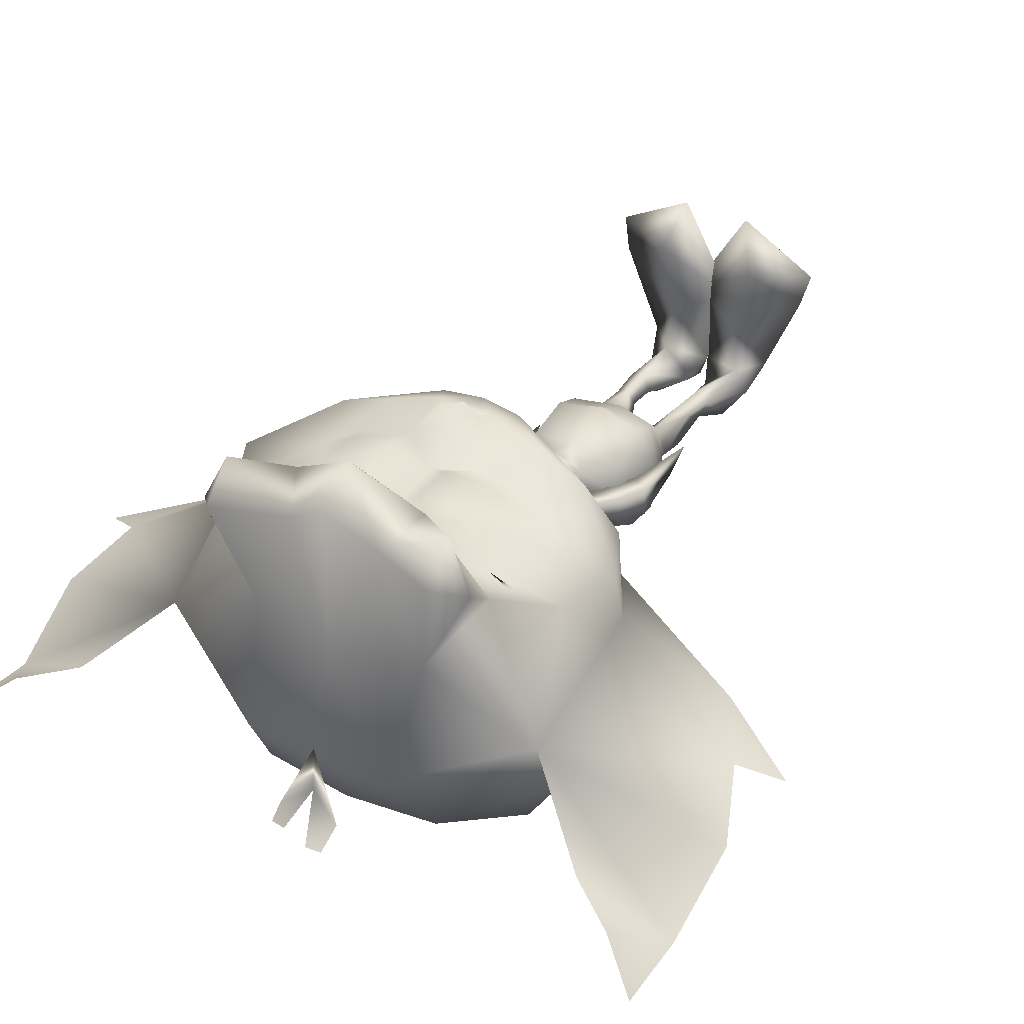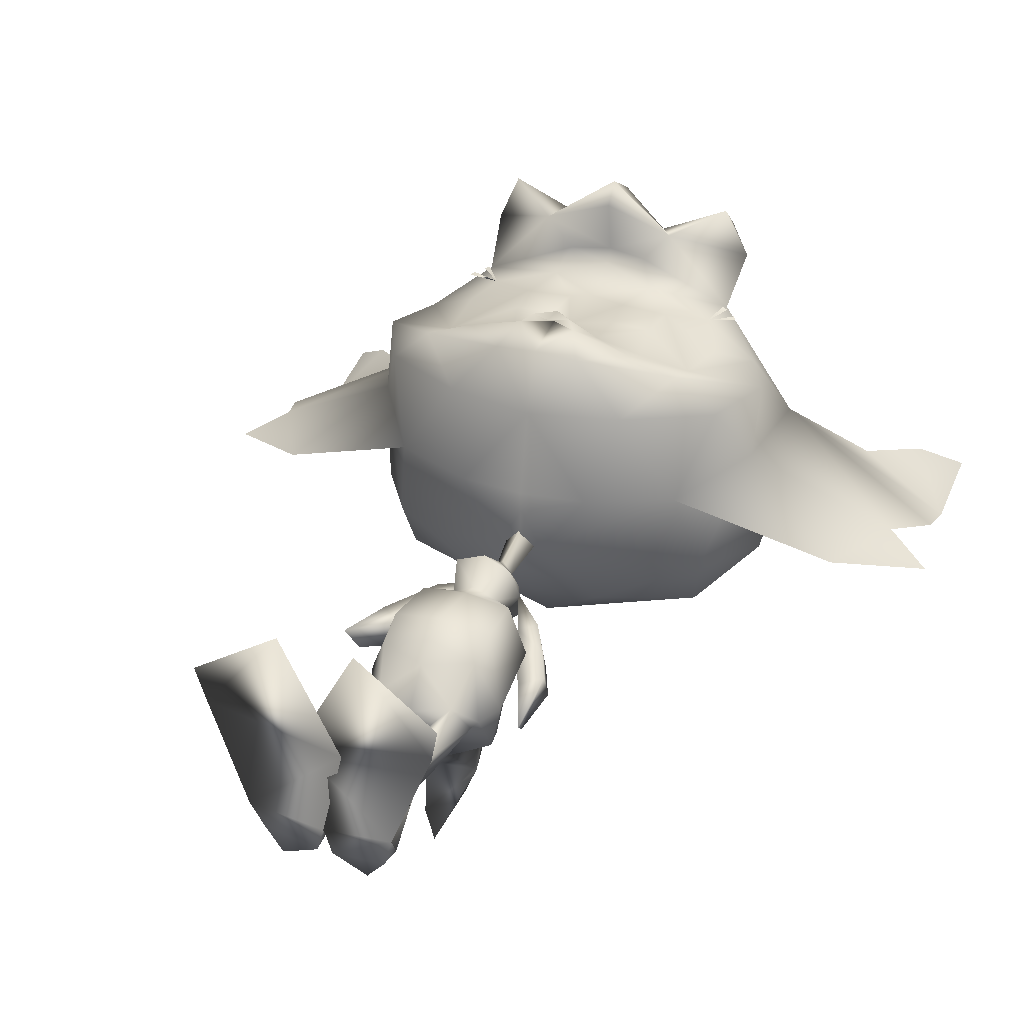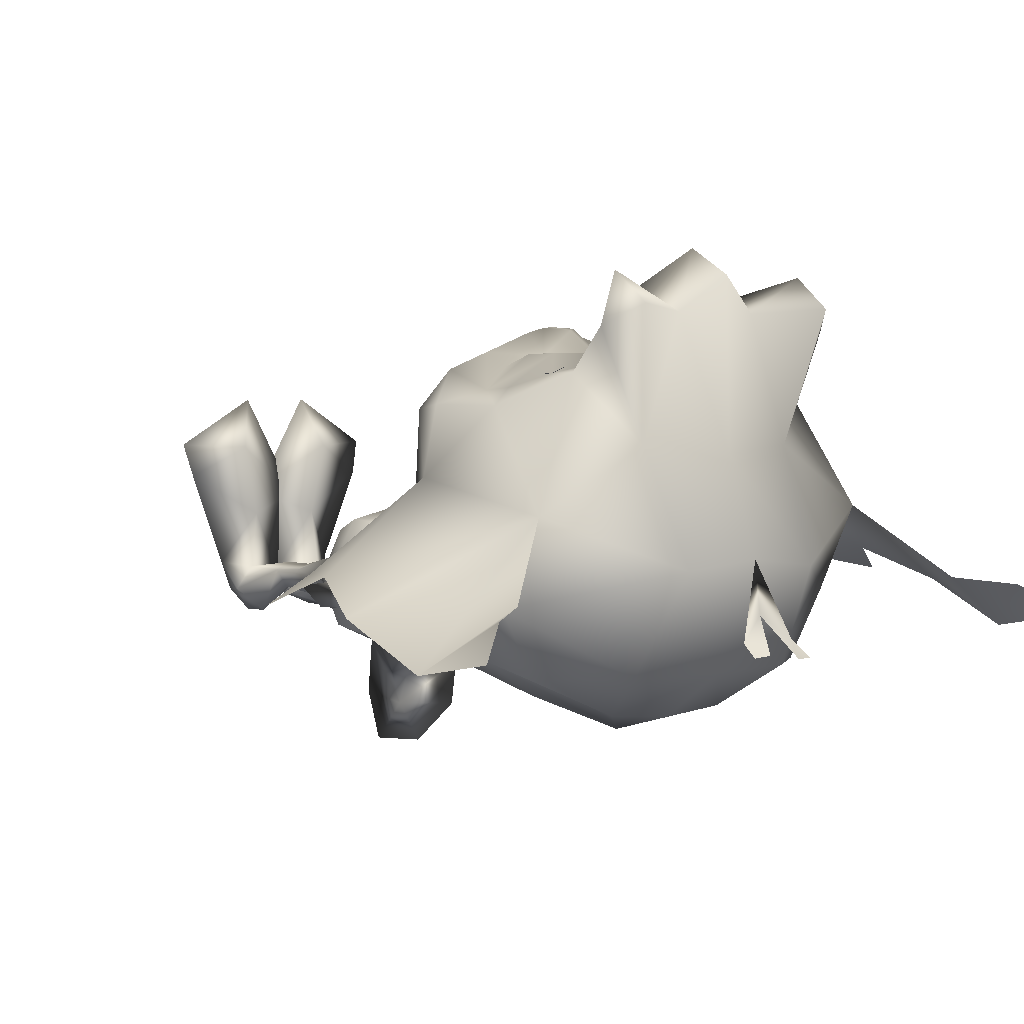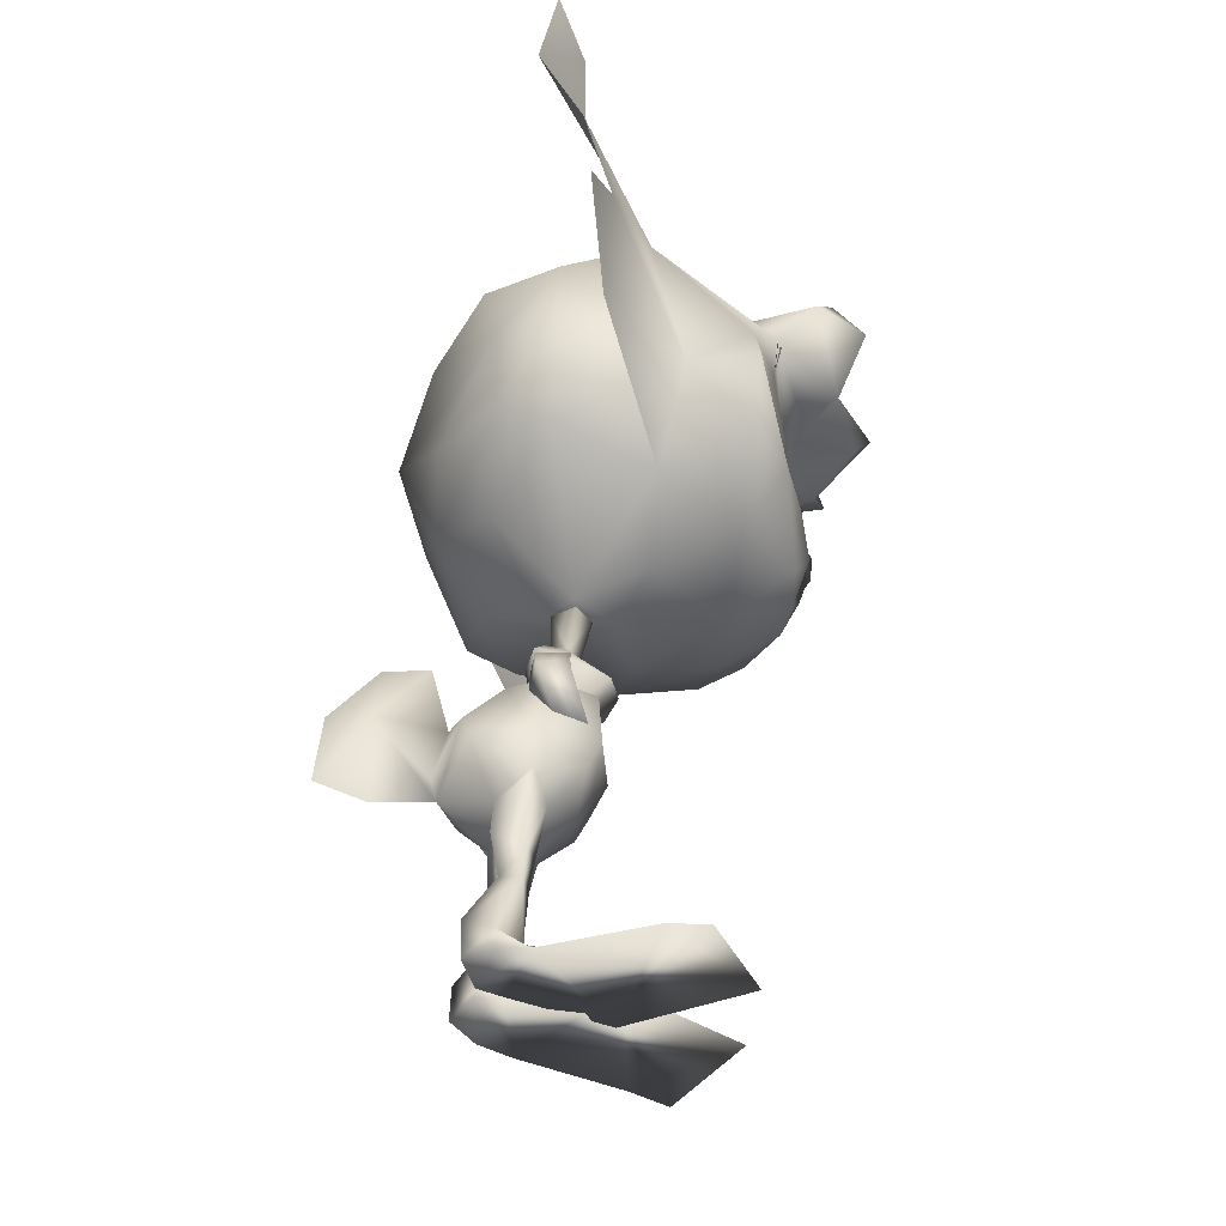
<metadata>
{"format":"obj","ext":"obj","renderer":"f3d","projection":"perspective","resolution":1024,"background":"white","views":[{"elev":40.0,"azim":-146.7,"up":"+Z"},{"elev":31.5,"azim":24.9,"up":"+Z"},{"elev":2.5,"azim":144.2,"up":"+Z"},{"elev":-47.8,"azim":-96.8,"up":"+Y"}]}
</metadata>
<code>
o Pike_Arm_L_Plane.002
v 0.6948 4.946 -2.045
v 0.7272 4.711 -1.624
v 0.5473 5.15 -1.414
v 1.067 4.934 -1.535
v 1.051 5.113 -1.98
v 0.8204 5.299 -1.339
v 0.6366 5.373 -1.808
v 0.2838 5.745 -1.178
v 0.9083 4.542 -2.209
v 1.244 3.796 -2.183
v 0.9408 4.307 -1.788
v 1.369 3.392 -1.85
v 1.28 4.53 -1.699
v 1.265 4.708 -2.144
f 3 1 2
f 3 2 4
f 3 7 1
f 1 7 5
f 4 6 3
f 7 6 5
f 4 5 6
f 6 7 8
f 7 3 8
f 6 8 3
f 10 12 11
f 10 11 9
f 11 12 13
f 9 14 10
f 14 13 10
f 10 13 12
f 14 4 13
f 4 14 5
f 13 4 11
f 4 2 11
f 11 2 9
f 2 1 9
f 9 1 14
f 1 5 14
o Pike_Arm_R_Plane.001
v -0.9188 4.877 -1.742
v -0.9072 4.788 -1.267
v -0.7099 5.266 -1.225
v -1.238 5.036 -1.221
v -1.268 5.065 -1.699
v -0.975 5.438 -1.175
v -0.8398 5.355 -1.659
v -0.4278 5.898 -1.216
v -1.145 4.447 -1.748
v -1.471 3.757 -1.455
v -1.134 4.358 -1.273
v -1.56 3.482 -1.001
v -1.464 4.606 -1.227
v -1.494 4.635 -1.705
f 17 16 15
f 17 18 16
f 17 15 21
f 15 19 21
f 18 17 20
f 21 19 20
f 18 20 19
f 20 22 21
f 21 22 17
f 20 17 22
f 24 25 26
f 24 23 25
f 25 27 26
f 23 24 28
f 28 24 27
f 24 26 27
f 28 27 18
f 18 19 28
f 27 25 18
f 18 25 16
f 25 23 16
f 16 23 15
f 23 28 15
f 15 28 19
o PikeBody_Plane
v 0.01433 7.166 -1.056
v -0.03737 6.205 -1.174
v 0.1296 6.084 -1.502
v 0.1669 6 -1.205
v 0.2606 5.889 -1.659
v 0.2325 5.317 -1.325
v 0.3362 5.704 -1.205
v 0.2864 5.424 -0.5904
v 0.2037 5.097 -0.9354
v 0.01997 5.329 -1.613
v 0.5768 4.797 -2.034
v 0.8729 4.759 -1.508
v 0.5695 4.784 -0.7876
v 0.806 3.643 -2.514
v 0.8343 3.153 -1.76
v 0.64 3.451 -0.9397
v 0.652 3.914 -0.7419
v 0.9965 3.576 -1.75
v 0.687 4.094 -2.612
v 0.4224 2.941 -2.117
v 0.5135 2.881 -1.439
v 0.000615 2.616 -1.976
v 0.6207 2.021 -1.69
v 0.5622 2.278 -2.08
v 0.4169 2.028 -1.593
v 0.2777 2.013 -1.823
v 0.693 1.446 -1.721
v 0.5466 1.504 -2.017
v 0.4318 1.424 -1.591
v 0.2802 1.495 -1.878
v 0.8878 0.3714 -2.104
v 0.5585 0.7216 -2.479
v 0.6042 0.3773 -1.717
v 0.03731 0.4048 -2.171
v 0.8529 0.0599 -2.124
v 0.5427 0.1385 -2.494
v 0.01743 0.0931 -2.232
v 1.009 0.01253 -1.648
v -0.09953 0.08383 -1.848
v 0.4898 0.3785 -0.774
v 1.615 0.09617 -0.09885
v -0.4458 0.02116 -0.4278
v 0.7421 0.4234 0.401
v 1.755 0.004259 0.457
v 0.4899 0.07647 1.252
v 0.1408 4.501 -3.795
v 0.7749 3.02 -1.8
v -0.2352 6.96 -1.405
v -0.5095 7.131 -1.056
v -0.2331 6.929 -0.8027
v -0.1796 6.166 -1.402
v -0.3303 6.187 -1.174
v -0.1829 6.18 -0.9604
v -0.4779 6.069 -1.502
v -0.1741 6.064 -1.64
v -0.5109 5.983 -1.205
v -0.5991 5.868 -1.659
v -0.1684 5.846 -1.737
v -0.1735 6.052 -0.8989
v -0.5431 5.297 -1.325
v -0.6655 5.679 -1.205
v -0.602 5.402 -0.5904
v -0.159 5.463 -0.4321
v -0.1497 5.079 -0.7866
v -0.5034 5.079 -0.9354
v -0.3443 5.326 -1.632
v -0.1452 4.913 -2.335
v -0.8592 4.756 -2.034
v -1.153 4.701 -1.508
v -0.1346 4.559 -2.744
v -0.141 4.764 -0.6949
v -0.1129 3.817 -0.5781
v -0.8514 4.744 -0.7876
v -1.019 3.589 -2.514
v -0.9935 3.201 -1.647
v -0.842 3.407 -0.9397
v -0.09632 3.27 -2.846
v -0.1094 3.709 -2.947
v -0.102 3.526 -0.7965
v -0.8824 3.869 -0.7419
v -1.211 3.692 -1.697
v -0.9273 4.046 -2.612
v -0.5947 2.911 -2.117
v -0.09249 3.141 -0.9841
v -0.6412 2.841 -1.425
v -0.1848 2.608 -1.974
v -0.07861 2.701 -1.542
v -0.08391 2.853 -2.089
v -0.7735 1.986 -1.679
v -0.7438 2.218 -2.16
v -0.5691 1.97 -1.551
v -0.4434 1.987 -1.836
v -0.8471 1.411 -1.726
v -0.7291 1.464 -2.036
v -0.575 1.394 -1.624
v -0.4508 1.458 -1.922
v -1.064 0.3241 -2.062
v -0.7792 0.6672 -2.474
v -0.8053 0.3227 -1.701
v -0.2331 0.3621 -2.197
v -1.026 0.02424 -2.039
v -0.7597 0.0582 -2.451
v -0.2095 0.06885 -2.229
v -1.192 -0.05953 -1.627
v -0.09043 0.0613 -1.84
v -0.6804 0.3298 -0.7593
v -1.79 -0.02141 -0.07761
v 0.2761 0.01839 -0.4237
v -0.9259 0.3621 0.418
v -1.911 -0.1001 0.488
v -0.6445 0.02917 1.267
v -0.1686 5.704 -3.025
v -0.09328 3.168 -3.728
v -0.1338 4.532 -3.826
v -0.1651 5.588 -3.714
v -0.1023 3.473 -4.507
v -0.1369 4.637 -4.417
v -0.4061 4.485 -3.795
v -0.9368 2.986 -1.764
v 1.666 9.183 1.38
v -0.3797 9.129 1.811
v 0.1269 8.117 2.272
v 2.795 9.53 1.171
v 2.364 10.36 1.153
v 0.378 7.663 2.014
v 1.761 8.359 1.692
v 1.578 11.14 1.612
v 1.139 7.677 1.131
v 2.398 8.496 1.104
v 2.797 9.2 0.117
v 2.59 11.72 -0.3664
v 0.7915 7.111 -0.1401
v 1.476 10.53 1.615
v 0.3384 10.76 1.867
v 0.1256 11.01 2.247
v 0.8468 11.83 0.5768
v 2.023 7.821 -0.176
v 2.286 8.358 -1.685
v 0.1029 7.008 -1.11
v 2.912 9.534 -1.78
v 2.696 11.01 -1.68
v 0.6104 12.55 -1.151
v 0.9355 11.73 -2.681
v 2.095 10.92 -2.725
v 2.257 10.04 -2.512
v 2.148 8.628 -2.462
v 0.7272 7.831 -2.377
v 1.633 11.86 2.254
v 0.5518 11.05 2.73
v 0.1683 11.77 2.479
v 1.277 11.71 3.04
v 1.207 12.31 2.561
v 0.2364 9.874 1.937
v 0.9775 9.893 1.911
v 0.3263 9.249 1.934
v 0.9498 9.261 1.917
v -0.01905 8.294 2.34
v 4.975 10.02 -1.188
v 5.156 12.59 -2.297
v 4.468 13.42 -1.579
v 5.087 14.02 -2.04
v 4.384 8.714 -1.223
v 5.677 9.677 -1.559
v 5.338 11.17 -1.652
v 0.7193 9.041 -3.205
v 0.5714 10.76 -3.346
v 1.656 10.93 1.665
v 1.861 10.78 1.59
v 1.801 10.86 1.611
v 1.57 10.96 1.697
v -0.1316 12.85 -2.164
v 3.706 12.76 -1.468
v -0.4601 10.24 1.808
v -2.406 8.919 1.383
v -1.13 8.585 1.728
v -0.3414 8.568 2.302
v -0.7463 8.06 2.272
v -3.577 9.109 1.171
v -3.248 10 1.155
v -0.9354 7.576 2.014
v -0.2751 7.565 2.079
v -2.398 8.084 1.692
v -2.578 10.87 1.612
v -0.5002 10.97 2.063
v -0.3321 8.427 2.193
v -0.2531 7.24 1.139
v -1.691 7.49 1.131
v -3.047 8.136 1.104
v -3.536 8.781 0.117
v -3.662 11.31 -0.3664
v -1.256 6.981 -0.1401
v -0.236 6.957 -0.1523
v -2.251 10.39 1.618
v -1.3 10.66 1.867
v -1.125 10.92 2.247
v -0.319 8.23 1.928
v -1.948 11.64 0.5768
v -0.5687 12.01 0.4578
v -2.586 7.517 -0.176
v -0.2071 6.958 -1.513
v -2.918 8.015 -1.685
v -0.5759 6.963 -1.11
v -0.2076 6.903 -0.4461
v -3.693 9.097 -1.78
v -3.673 10.59 -1.68
v -1.808 12.39 -1.151
v -0.6037 12.54 -1.021
v -0.5542 11.79 -2.695
v -2.023 11.54 -2.681
v -3.065 10.58 -2.725
v -3.11 9.681 -2.512
v -2.817 8.3 -2.462
v -1.304 7.696 -2.377
v -0.2828 7.681 -2.432
v -2.731 11.57 2.254
v -1.554 10.92 2.73
v -0.5178 11.24 3.425
v -1.268 11.68 2.479
v -0.5641 11.94 3.017
v -0.4998 10.97 3.1
v -0.5098 11.12 2.269
v -2.359 11.47 3.04
v -2.369 12.07 2.561
v -0.6687 9.814 1.937
v -1.394 9.745 1.914
v -0.6739 9.183 1.934
v -1.294 9.113 1.917
v -0.6249 8.254 2.34
v -0.3117 8.118 2.362
v -5.803 9.313 -1.188
v -6.32 11.83 -2.297
v -5.747 12.75 -1.579
v -6.44 13.26 -2.04
v -5.045 8.091 -1.223
v -6.453 8.876 -1.559
v -6.314 10.4 -1.652
v -0.3189 8.229 -3.123
v -1.455 8.898 -3.205
v -0.4111 9.624 -3.723
v -1.535 10.62 -3.346
v -0.4855 10.75 -3.424
v -2.615 10.66 1.665
v -2.799 10.49 1.59
v -2.749 10.57 1.611
v -2.533 10.7 1.697
v -1.107 12.75 -2.164
v -0.61 12.64 -1.804
v -4.905 12.19 -1.468
v 1.828 9.941 1.408
v -2.462 9.836 1.49
v 1.007 8.247 1.96
v -1.641 8.083 2.005
v 1.011 8.745 1.736
v 0.2848 8.705 1.9
v -1.693 8.623 1.602
v -0.843 13.19 -2.392
v -0.3918 13.11 -2.325
v -1.102 13.15 -2.392
v -0.1389 13.07 -2.355
v -0.2001 6.863 -1.031
f 46 45 44
f 47 42 105
f 45 107 44
f 47 105 106
f 44 43 46
f 44 107 112
f 42 47 46
f 46 43 42
f 109 104 108
f 110 105 102
f 108 104 107
f 110 106 105
f 104 109 103
f 104 112 107
f 102 109 110
f 109 102 103
f 184 148 182
f 161 162 182
f 181 162 201
f 162 181 182
f 183 181 149
f 149 181 201
f 204 257 185
f 255 253 202
f 278 253 221
f 221 253 222
f 252 201 222
f 222 253 252
f 254 149 252
f 149 201 252
f 149 254 203
f 203 254 255
f 204 256 257
f 161 182 277
f 182 148 277
f 253 278 202
f 184 281 148
f 203 255 283
f 149 282 183
f 184 183 282
f 184 282 281
f 202 283 255
f 150 224 213
f 184 182 183
f 181 183 182
f 150 185 224
f 185 204 224
f 195 198 161
f 196 197 161
f 205 213 224
f 255 254 253
f 252 253 254
f 205 224 256
f 256 224 204
f 270 221 273
f 271 272 221
f 76 30 79
f 78 30 29
f 76 29 30
f 78 81 30
f 50 53 49
f 50 48 52 54
f 49 115 50
f 115 116 50
f 48 50 116
f 49 53 51
f 50 54 53
f 54 56 58
f 51 56 52
f 54 57 53
f 53 55 51
f 57 62 61
f 55 61 59
f 58 60 62
f 55 60 56
f 54 52 56
f 51 55 56
f 54 58 57
f 53 57 55
f 57 58 62
f 55 57 61
f 58 56 60
f 55 59 60
f 62 64 65
f 59 64 60
f 66 63 59
f 59 61 66
f 65 67 62
f 62 67 61
f 67 68 61
f 66 68 69
f 69 73 70
f 66 69 70
f 70 67 66
f 67 65 66
f 66 65 63
f 64 63 65
f 72 71 73
f 70 71 68
f 69 71 72
f 69 72 73
f 70 73 71
f 69 68 71
f 62 60 64
f 59 63 64
f 67 70 68
f 66 61 68
f 49 51 75
f 52 75 51
f 52 48 75
f 76 79 80
f 78 77 80
f 76 80 77
f 78 80 81
f 114 113 119
f 114 120 118 111
f 113 114 115
f 115 114 116
f 111 116 114
f 113 117 119
f 114 119 120
f 120 124 122
f 117 118 122
f 120 119 123
f 119 117 121
f 123 127 128
f 121 125 127
f 124 128 126
f 121 122 126
f 120 122 118
f 117 122 121
f 120 123 124
f 119 121 123
f 123 128 124
f 121 127 123
f 124 126 122
f 121 126 125
f 128 131 130
f 125 126 130
f 132 125 129
f 125 132 127
f 131 128 133
f 128 127 133
f 133 127 134
f 132 135 134
f 135 136 139
f 132 136 135
f 136 132 133
f 133 132 131
f 132 129 131
f 130 131 129
f 138 139 137
f 136 134 137
f 135 138 137
f 135 139 138
f 136 137 139
f 135 137 134
f 128 130 126
f 125 130 129
f 133 134 136
f 132 134 127
f 113 147 117
f 118 117 147
f 118 147 111
f 148 154 151
f 153 150 209
f 150 213 209
f 153 154 279
f 214 153 209
f 153 214 156
f 154 153 156
f 157 151 154
f 154 156 157
f 152 151 158
f 165 158 157
f 156 165 157
f 214 160 156
f 214 220 160
f 151 152 148
f 152 155 161
f 161 155 162
f 212 201 162
f 162 163 212
f 156 160 165
f 151 157 158
f 167 160 231
f 220 231 160
f 160 167 165
f 167 166 165
f 158 165 166
f 166 167 175
f 228 175 167
f 242 175 228
f 279 148 281
f 162 155 163
f 149 203 204
f 202 206 210
f 208 209 205
f 205 209 213
f 208 280 210
f 214 209 208
f 208 215 214
f 210 215 208
f 216 210 206
f 210 216 215
f 207 217 206
f 227 216 217
f 215 216 227
f 214 215 219
f 214 219 220
f 206 202 207
f 207 221 211
f 221 222 211
f 212 222 201
f 222 212 223
f 215 227 219
f 206 217 216
f 230 231 219
f 220 219 231
f 219 227 230
f 230 227 229
f 217 229 227
f 229 241 230
f 228 230 241
f 242 228 241
f 256 204 203
f 203 205 256
f 222 223 211
f 152 277 148
f 161 277 152
f 202 278 207
f 207 278 221
f 203 280 205
f 279 150 153
f 280 208 205
f 210 280 202
f 154 148 279
f 283 280 203
f 149 204 282
f 185 282 204
f 185 150 282
f 279 282 150
f 279 281 282
f 280 283 202
f 167 288 228
f 230 228 288
f 288 231 230
f 288 167 231
f 76 77 29
f 29 77 78
f 74 106 105
f 98 74 140
f 74 98 106
f 141 74 105
f 144 74 141
f 145 74 144
f 140 74 143
f 143 74 145
f 98 140 142 106
f 106 142 141 105
f 140 143 145 142
f 142 145 144 141
f 146 105 106
f 98 140 146
f 146 106 98
f 141 105 146
f 144 141 146
f 145 144 146
f 140 143 146
f 143 145 146
f 158 159 152
f 152 159 155
f 155 159 164
f 155 164 163
f 235 170 236
f 171 236 170
f 170 169 171
f 169 172 171
f 169 168 173
f 169 173 172
f 174 173 168
f 168 166 174
f 175 174 166
f 177 163 155
f 178 245 177
f 247 245 178
f 248 177 245
f 226 178 164
f 247 178 226
f 163 249 212
f 163 177 249
f 177 248 249
f 164 176 155
f 179 177 176
f 155 176 177
f 180 179 176
f 179 178 177
f 179 180 178
f 176 164 180
f 180 164 178
f 158 186 159
f 159 186 192
f 188 200 187
f 189 188 187
f 158 165 190
f 186 158 190
f 190 191 186
f 159 192 187
f 175 242 265
f 193 174 265
f 175 265 174
f 267 193 265
f 174 193 173
f 193 267 173
f 194 173 267
f 173 194 172
f 172 194 171
f 236 171 194
f 269 236 194
f 194 267 269
f 187 200 159
f 217 207 218
f 207 211 218
f 211 225 218
f 211 225 223
f 235 236 234
f 237 234 236
f 234 237 233
f 233 237 238
f 233 239 232
f 233 238 239
f 240 232 239
f 232 240 229
f 241 229 240
f 244 211 223
f 246 244 245
f 247 246 245
f 248 245 244
f 226 225 246
f 247 226 246
f 223 212 249
f 223 249 244
f 244 249 248
f 225 211 243
f 250 243 244
f 211 244 243
f 251 243 250
f 250 244 246
f 250 246 251
f 243 251 225
f 251 246 225
f 217 218 258
f 218 264 258
f 260 259 276
f 261 259 260
f 217 262 227
f 258 262 217
f 262 258 263
f 218 259 264
f 241 265 242
f 266 265 240
f 241 240 265
f 267 265 266
f 240 239 266
f 266 239 267
f 268 267 239
f 239 238 268
f 238 237 268
f 236 268 237
f 269 268 236
f 268 269 267
f 259 218 276
f 79 30 31
f 79 31 83
f 32 31 30
f 31 32 33
f 31 33 83
f 33 86 83
f 30 81 87
f 32 30 87
f 35 36 37
f 36 91 92
f 92 37 36
f 87 36 32
f 35 32 36
f 87 91 36
f 86 38 94
f 86 33 38
f 39 95 38
f 38 95 94
f 35 38 33
f 34 38 35
f 37 34 35
f 38 34 39
f 39 98 95
f 37 92 99
f 99 45 41
f 99 41 37
f 37 40 34
f 34 40 39
f 37 41 40
f 40 41 45
f 45 100 107
f 98 39 47
f 39 40 46
f 40 45 46
f 98 47 106
f 99 100 45
f 39 46 47
f 42 48 105
f 112 49 44
f 49 112 115
f 48 116 105
f 44 49 43
f 42 43 48
f 43 49 75
f 43 75 48
f 79 82 80
f 79 83 82
f 84 80 82
f 82 85 84
f 82 83 85
f 85 83 86
f 80 87 81
f 84 87 80
f 89 93 90
f 90 92 91
f 92 90 93
f 87 84 90
f 89 90 84
f 87 90 91
f 86 94 85
f 96 94 95
f 89 85 94
f 88 89 94
f 93 89 88
f 94 96 88
f 96 95 98
f 93 99 92
f 99 101 108
f 99 93 101
f 93 88 97
f 88 96 97
f 93 97 101
f 97 108 101
f 108 107 100
f 98 110 96
f 96 109 97
f 97 109 108
f 98 106 110
f 99 108 100
f 96 110 109
f 102 105 111
f 112 104 113
f 113 115 112
f 111 105 116
f 104 103 113
f 102 111 103
f 103 147 113
f 103 111 147
f 33 32 35
f 85 89 84
f 168 158 166
f 158 169 159
f 158 168 169
f 164 159 170
f 169 170 159
f 164 170 226
f 170 235 226
f 275 199 235
f 232 229 217
f 217 218 233
f 217 233 232
f 225 234 218
f 233 218 234
f 225 226 234
f 234 226 235
f 275 235 274
f 274 284 275
f 275 285 199
f 286 284 274
f 199 285 287

</code>
